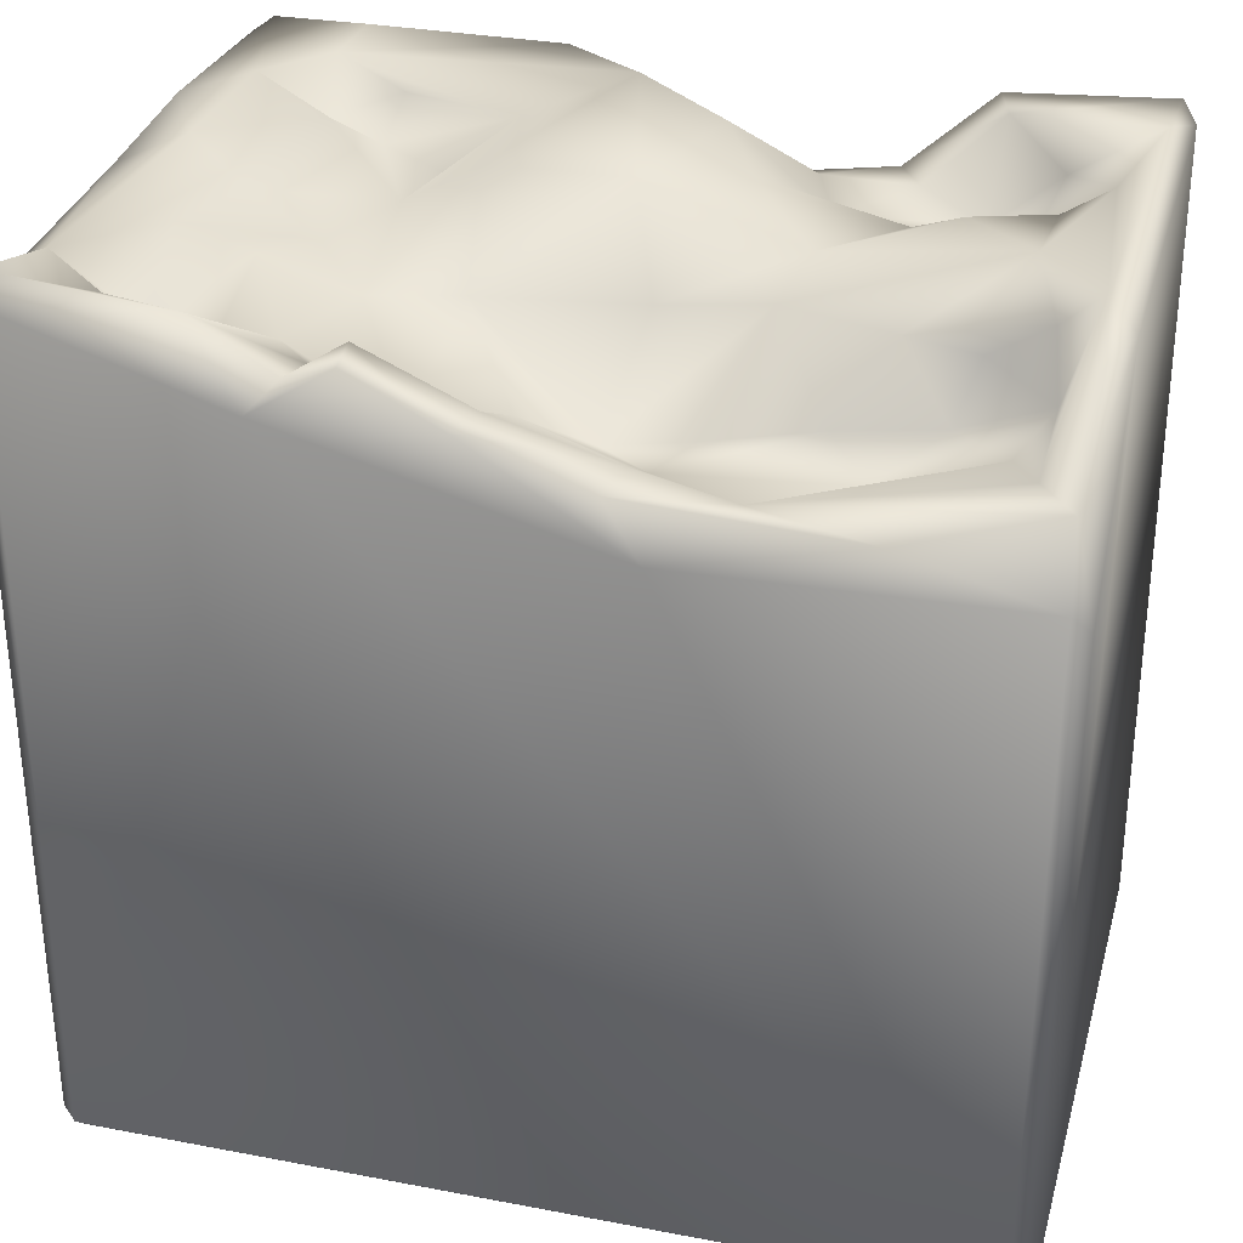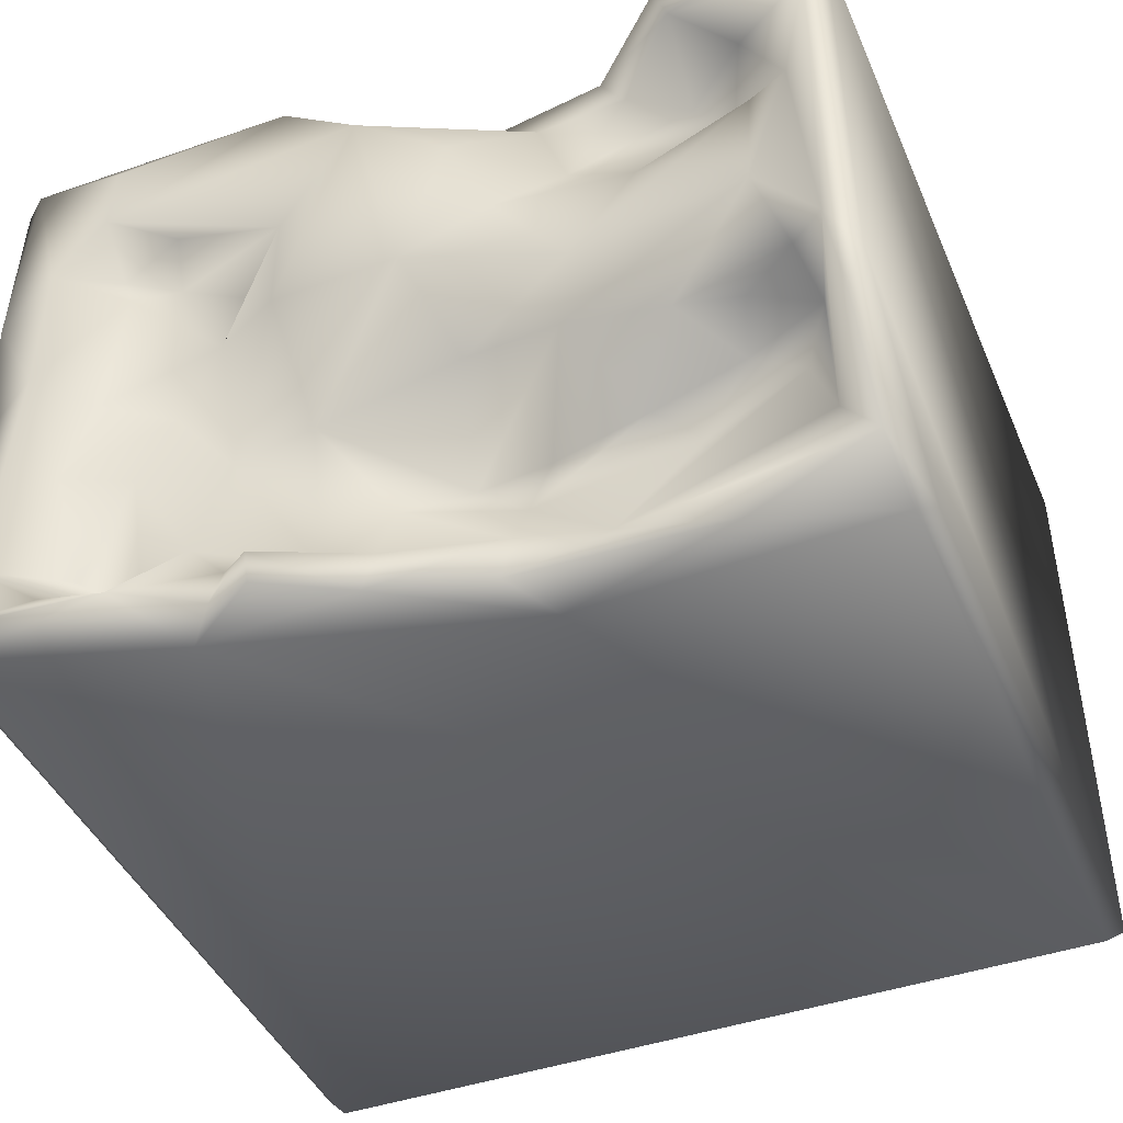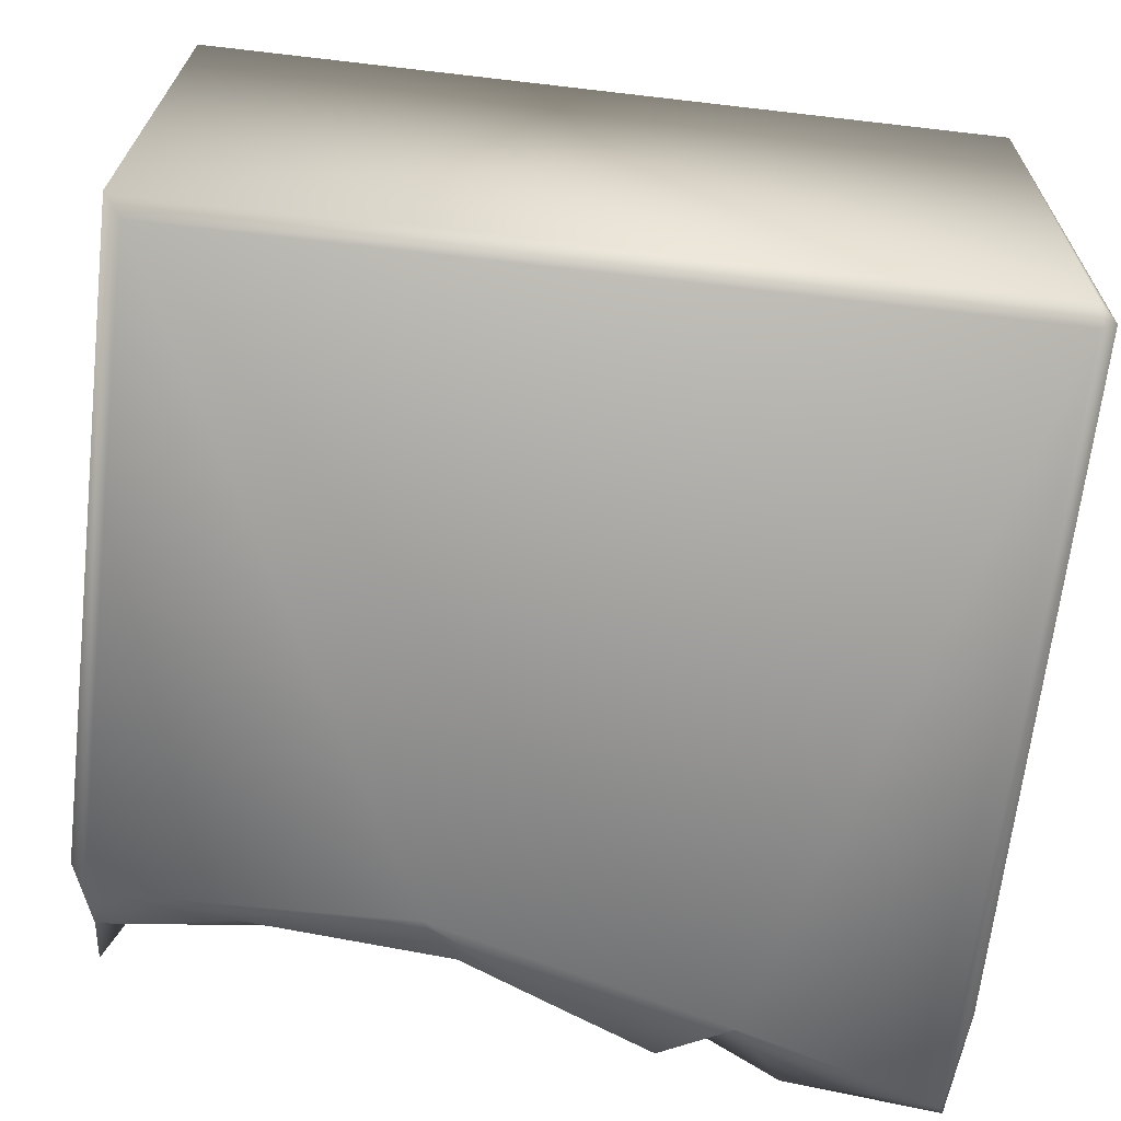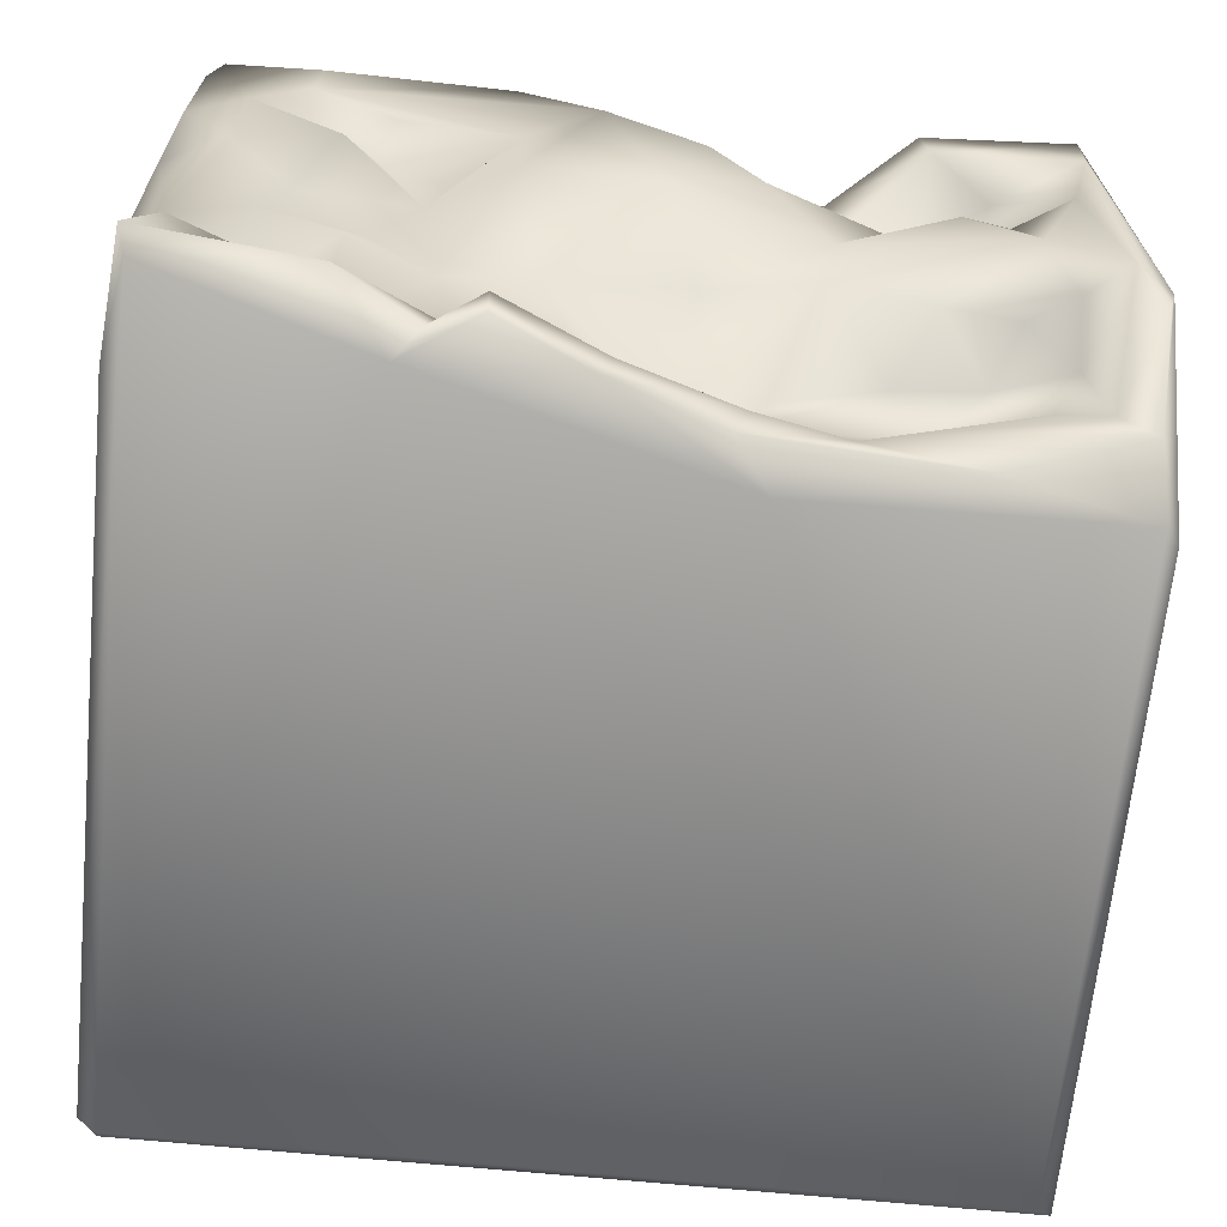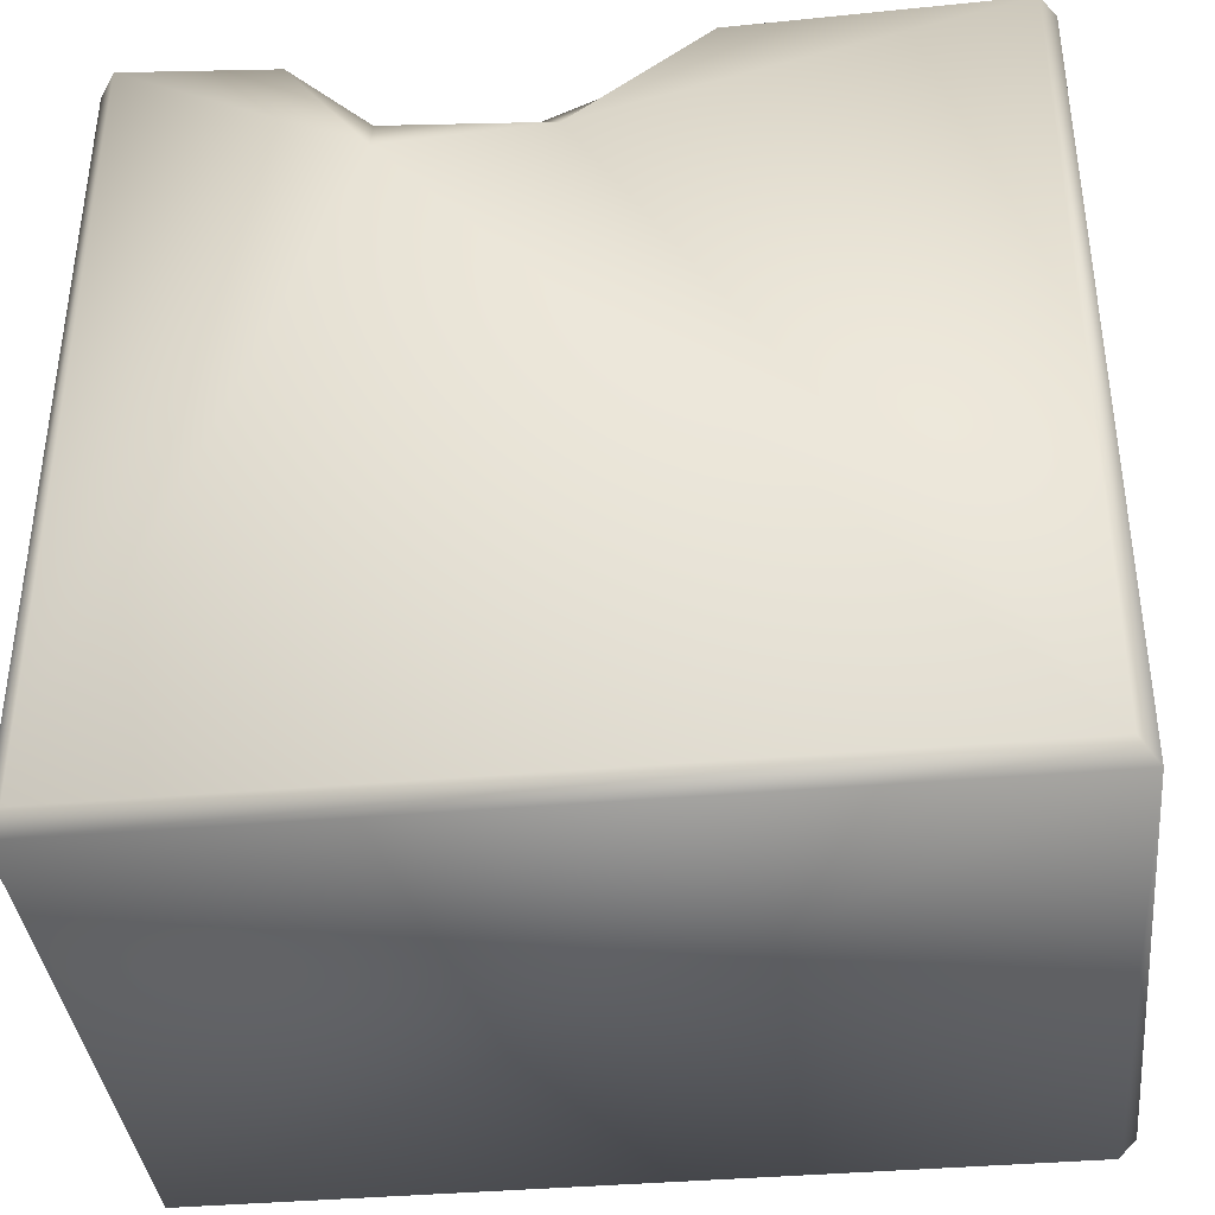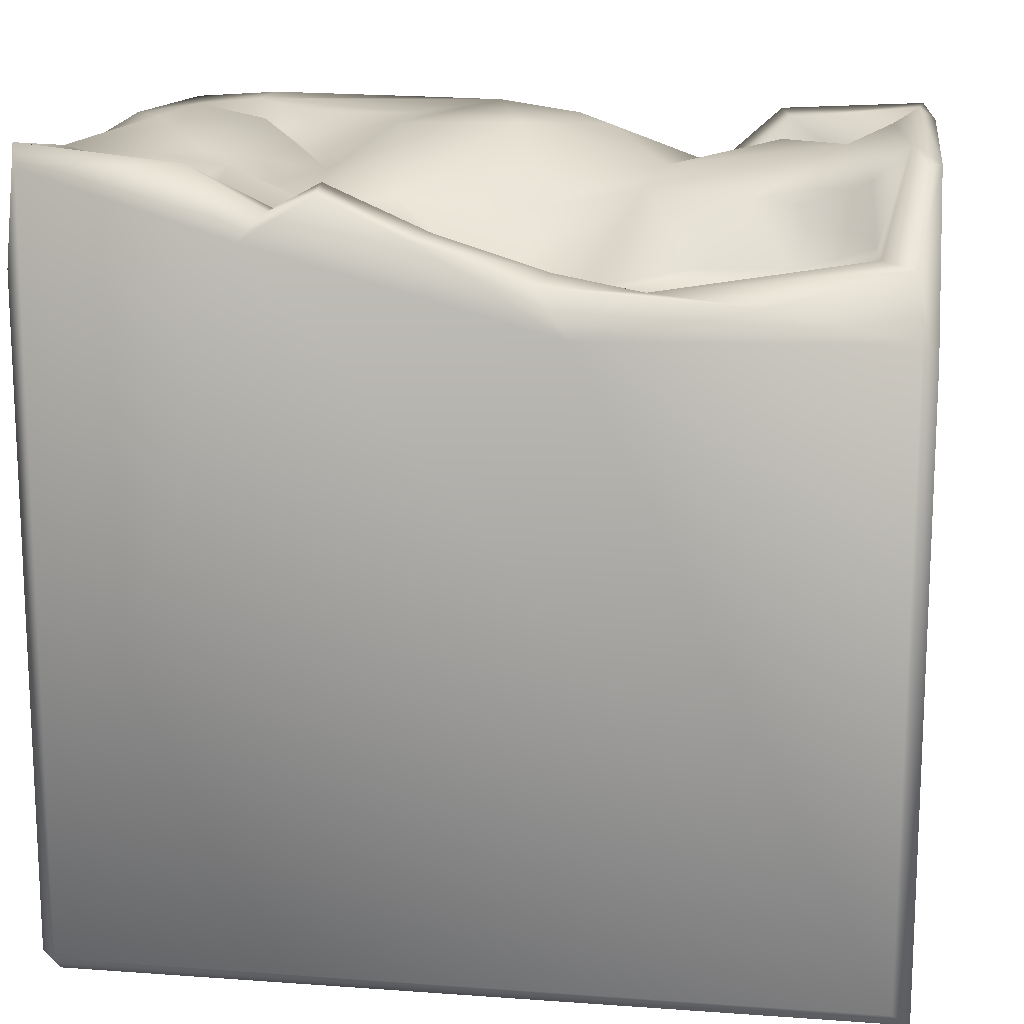
<metadata>
{"format":"obj","ext":"obj","renderer":"f3d","projection":"perspective","resolution":1024,"background":"white","views":[{"elev":31.1,"azim":-164.8,"up":"+Y"},{"elev":-43.6,"azim":-157.6,"up":"+Z"},{"elev":-67.2,"azim":-6.6,"up":"+Z"},{"elev":-66.7,"azim":174.3,"up":"+Z"},{"elev":-38.0,"azim":6.4,"up":"+Y"},{"elev":14.8,"azim":-171.2,"up":"+Y"}]}
</metadata>
<code>
o Liquid_Domain
v -8.134 -8.756 6.217
v -8.449 -9.102 5.886
v 8.134 -8.756 6.217
v 8.48 -9.104 5.867
v -8.484 -9.101 -5.866
v 8.134 -9.109 -5.864
v 8.487 -8.756 -5.864
v -8.134 -8.756 -6.217
v 8.134 -8.756 -6.217
v -8.123 6.97 6.189
v 8.487 4.828 -5.859
v -8.477 3.548 -5.856
v -8.164 3.962 -6.153
v 8.479 6.701 5.864
v -1.986 3.842 -6.191
v -3.395 4.545 6.191
v 4.058 5.473 -6.205
v -8.444 6.676 -2.59
v -0.1097 4.754 6.165
v 0.9171 5.554 -6.081
v -0.3404 3.797 -2.637
v -4.731 3.992 -3.188
v -1.433 4.008 -3.684
v -5.452 4.456 -5.78
v 8.173 6.898 6.177
v 8.437 6.674 -0.4651
v -6.769 4.487 -2.751
v -5.749 4.576 -2.16
v -3.996 4.682 -2.9
v -1.991 4.259 -2.966
v 0.7928 4.545 -3.4
v -1.523 4.902 -5.202
v -1.263 4.756 -5.901
v -7.294 4.972 -1.79
v 1.946 5.77 -1.982
v -3.256 4.611 -5.353
v 8.391 6.556 -4.348
v 8.126 6.729 -6.194
v -5.066 6.834 6.047
v 8.388 6.914 2.16
v -5.131 4.898 4.795
v -5.912 4.907 3.777
v -2.784 5.484 3.276
v -6.157 5.8 -2.021
v -2.832 5.996 -1.501
v 2.162 4.771 -4.393
v 5.497 5.059 -4.72
v -8.054 5.114 -5.308
v 0.6518 5.612 -5.387
v 3.418 5.832 -5.021
v -3.433 5.382 5.861
v 2.607 6.963 6.027
v -2.204 5.509 4.848
v 0.9729 7.048 4.789
v -3.913 5.321 5.229
v -8.399 6.648 5.885
v -4.28 5.914 2.115
v -7.154 6.213 -1.568
v -4.839 5.842 -1.73
v 4.282 5.693 -4.049
v -7.401 5.184 -4.629
v 2.641 6.336 -5.955
v 3.574 5.982 -5.813
v -6.56 6.051 2.94
v 4.872 5.765 -0.5829
v -0.7965 5.527 -1.036
v 5.103 6.429 -2.714
v 6.419 5.768 -4.14
v 2.653 6.482 -5.367
v 6.476 6.806 -5.406
v -6.419 5.943 4.883
v 6.244 6.192 3.422
v -0.9432 6.944 3.281
v 4.901 6.162 2.632
v -5.324 6.712 0.9209
v 3.509 6.034 1.953
v 3.996 5.941 0.8821
v -3.093 6.263 -0.01085
v 3.627 5.652 -2.133
v 6.677 6.559 -2.163
v -8.138 6.797 -3.825
v 5.094 6.814 -5.729
v -8.04 7.016 4.739
v -5.302 6.684 5.482
v -7.5 6.927 2.192
v 7.371 7.013 3.244
v 4.71 6.856 3.331
v 5.547 6.862 1.88
v -1.881 6.922 1.135
v -6.637 6.744 -0.135
v 6.227 6.409 -0.3084
v 7.792 6.953 -4.402
v 6.26 7.047 5.834
v 6.33 7.025 4.429
v 2.43 6.965 2.51
v -0.1261 7.005 0.4136
v 2.418 6.961 0.4043
v 7.391 7.043 0.2913
v -7.883 6.957 -1.865
v 8.288 7.149 -5.795
f 1 2 3
f 2 4 3
f 7 4 6
f 4 2 5
f 6 4 5
f 6 5 8
f 9 6 8
f 7 6 9
f 1 10 2
f 4 7 11
f 25 3 4
f 5 12 13
f 8 5 13
f 14 25 4
f 4 11 14
f 8 17 9
f 2 10 56
f 1 3 16
f 2 56 5
f 8 13 15
f 9 17 38
f 38 7 9
f 8 15 17
f 1 16 10
f 5 18 12
f 17 15 20
f 21 23 30
f 31 23 21
f 15 13 24
f 5 56 18
f 22 27 28
f 29 22 28
f 29 30 23
f 29 23 22
f 36 27 22
f 31 32 23
f 23 36 22
f 32 36 23
f 24 36 33
f 33 15 24
f 11 7 38
f 16 19 51
f 3 19 16
f 3 25 19
f 11 26 14
f 28 27 34
f 21 35 31
f 27 36 61
f 36 48 61
f 36 24 48
f 24 13 48
f 32 33 36
f 15 33 20
f 10 16 39
f 19 53 51
f 43 41 55
f 43 55 53
f 43 42 41
f 28 34 44
f 30 45 21
f 66 21 45
f 26 11 37
f 28 44 59
f 29 28 59
f 30 29 45
f 34 27 61
f 46 31 35
f 18 48 12
f 32 31 49
f 46 49 31
f 50 49 46
f 13 12 48
f 20 33 32
f 53 55 51
f 54 53 19
f 41 42 71
f 43 57 42
f 64 42 57
f 40 14 26
f 21 66 35
f 34 58 44
f 45 29 59
f 79 46 35
f 60 46 79
f 46 60 50
f 50 69 49
f 20 32 49
f 17 20 62
f 17 62 63
f 16 51 39
f 55 41 84
f 65 79 77
f 34 99 58
f 65 67 79
f 60 79 67
f 67 47 60
f 68 47 67
f 47 82 60
f 70 82 47
f 37 11 100
f 100 11 38
f 51 55 84
f 41 71 84
f 73 53 54
f 73 43 53
f 42 64 85
f 57 75 64
f 57 43 89
f 74 76 95
f 74 77 76
f 75 57 78
f 65 77 91
f 78 45 90
f 66 45 78
f 66 78 96
f 66 96 35
f 90 59 58
f 45 59 90
f 79 35 97
f 80 65 91
f 59 44 58
f 80 67 65
f 80 68 67
f 48 18 81
f 81 61 48
f 68 92 47
f 92 70 47
f 69 50 63
f 60 82 50
f 82 63 50
f 69 20 49
f 20 69 62
f 69 63 62
f 82 17 63
f 25 52 19
f 51 84 39
f 83 84 71
f 54 19 52
f 83 71 85
f 71 42 85
f 87 94 72
f 72 94 86
f 72 74 87
f 74 95 87
f 74 72 88
f 86 88 72
f 43 73 89
f 75 90 64
f 89 78 57
f 76 77 95
f 95 77 97
f 77 74 88
f 85 64 90
f 77 88 91
f 77 79 97
f 78 90 75
f 89 96 78
f 99 90 58
f 96 97 35
f 98 80 91
f 61 81 99
f 99 34 61
f 80 92 68
f 17 82 38
f 52 25 93
f 39 84 10
f 83 56 10
f 84 83 10
f 93 94 52
f 14 40 25
f 94 54 52
f 94 95 54
f 93 86 94
f 25 86 93
f 40 86 25
f 94 87 95
f 56 83 18
f 54 96 73
f 73 96 89
f 54 97 96
f 98 88 86
f 40 98 86
f 95 97 54
f 98 91 88
f 85 99 83
f 90 99 85
f 83 99 18
f 40 26 98
f 80 98 92
f 26 92 98
f 26 37 92
f 99 81 18
f 92 100 70
f 37 100 92
f 100 82 70
f 100 38 82

</code>
